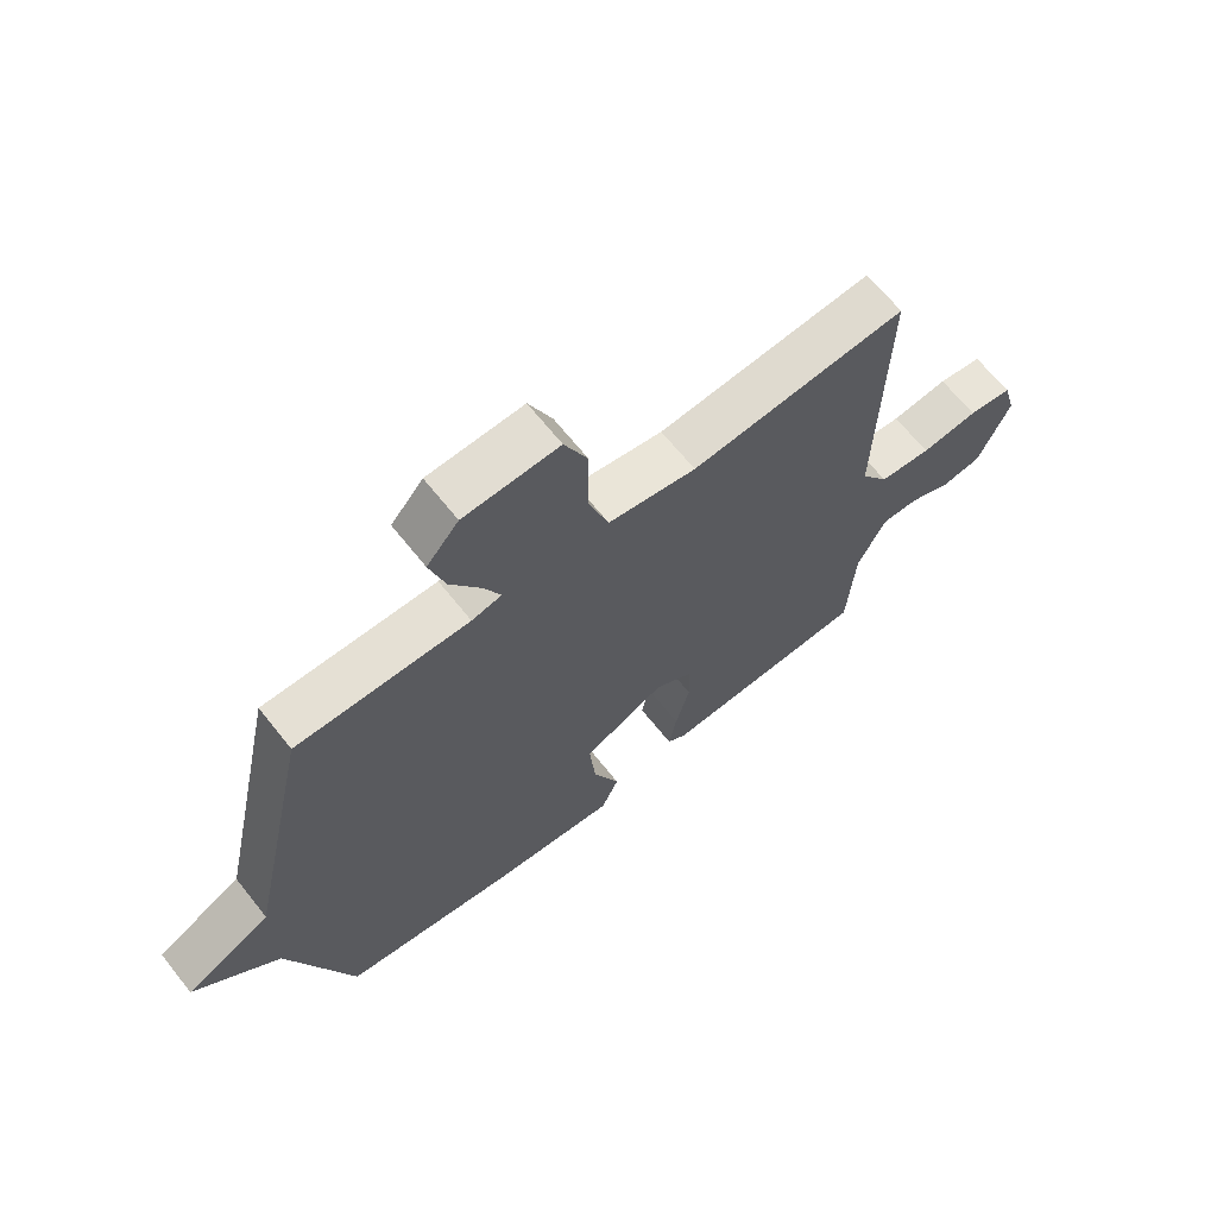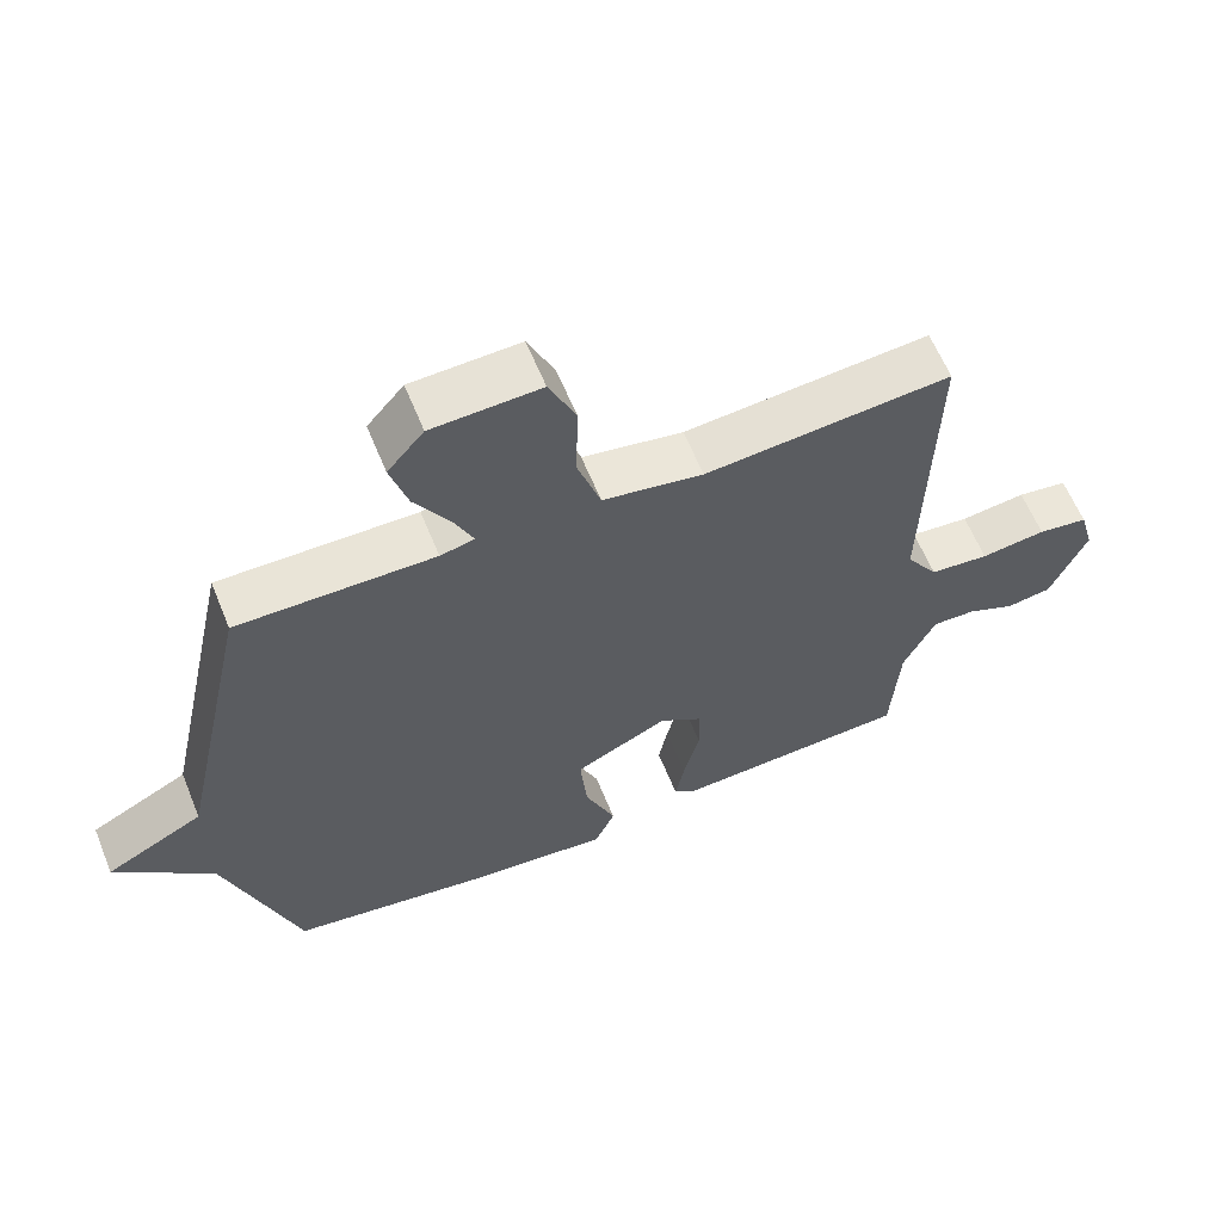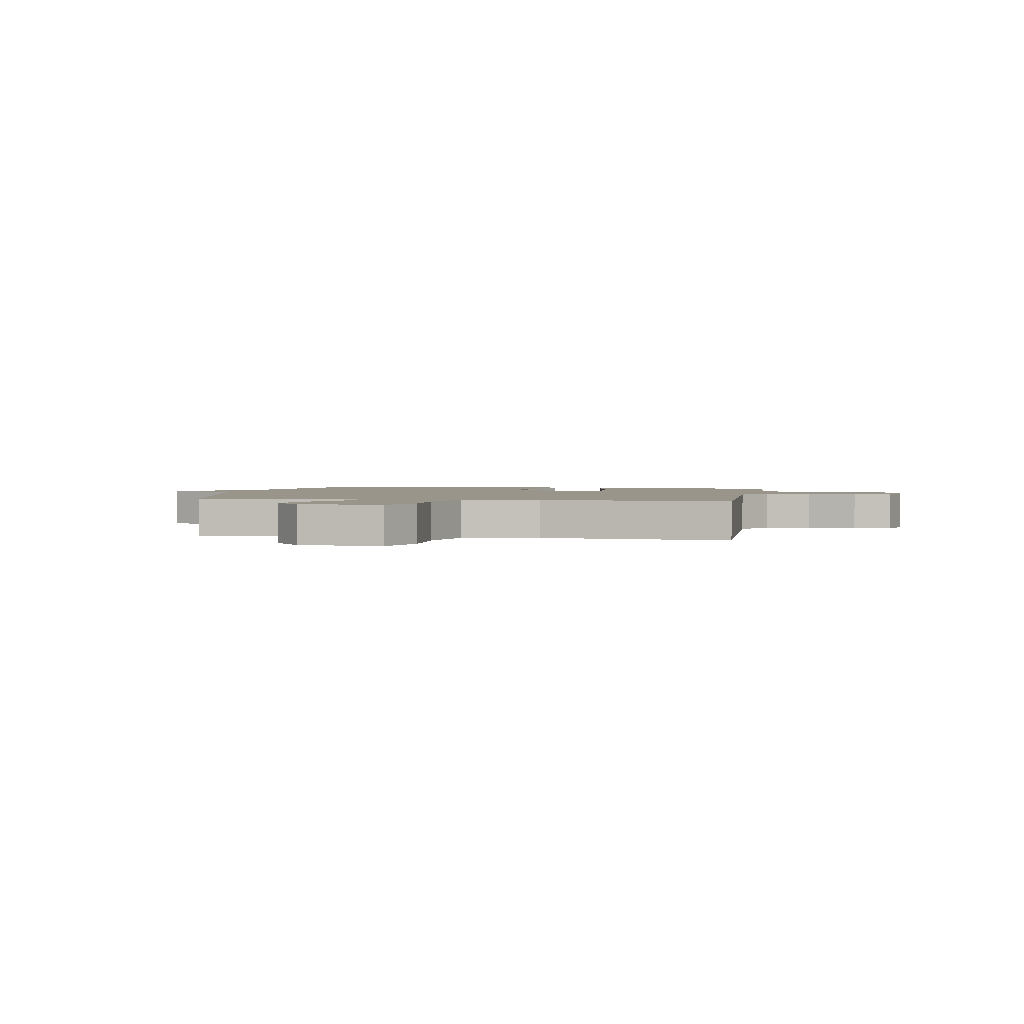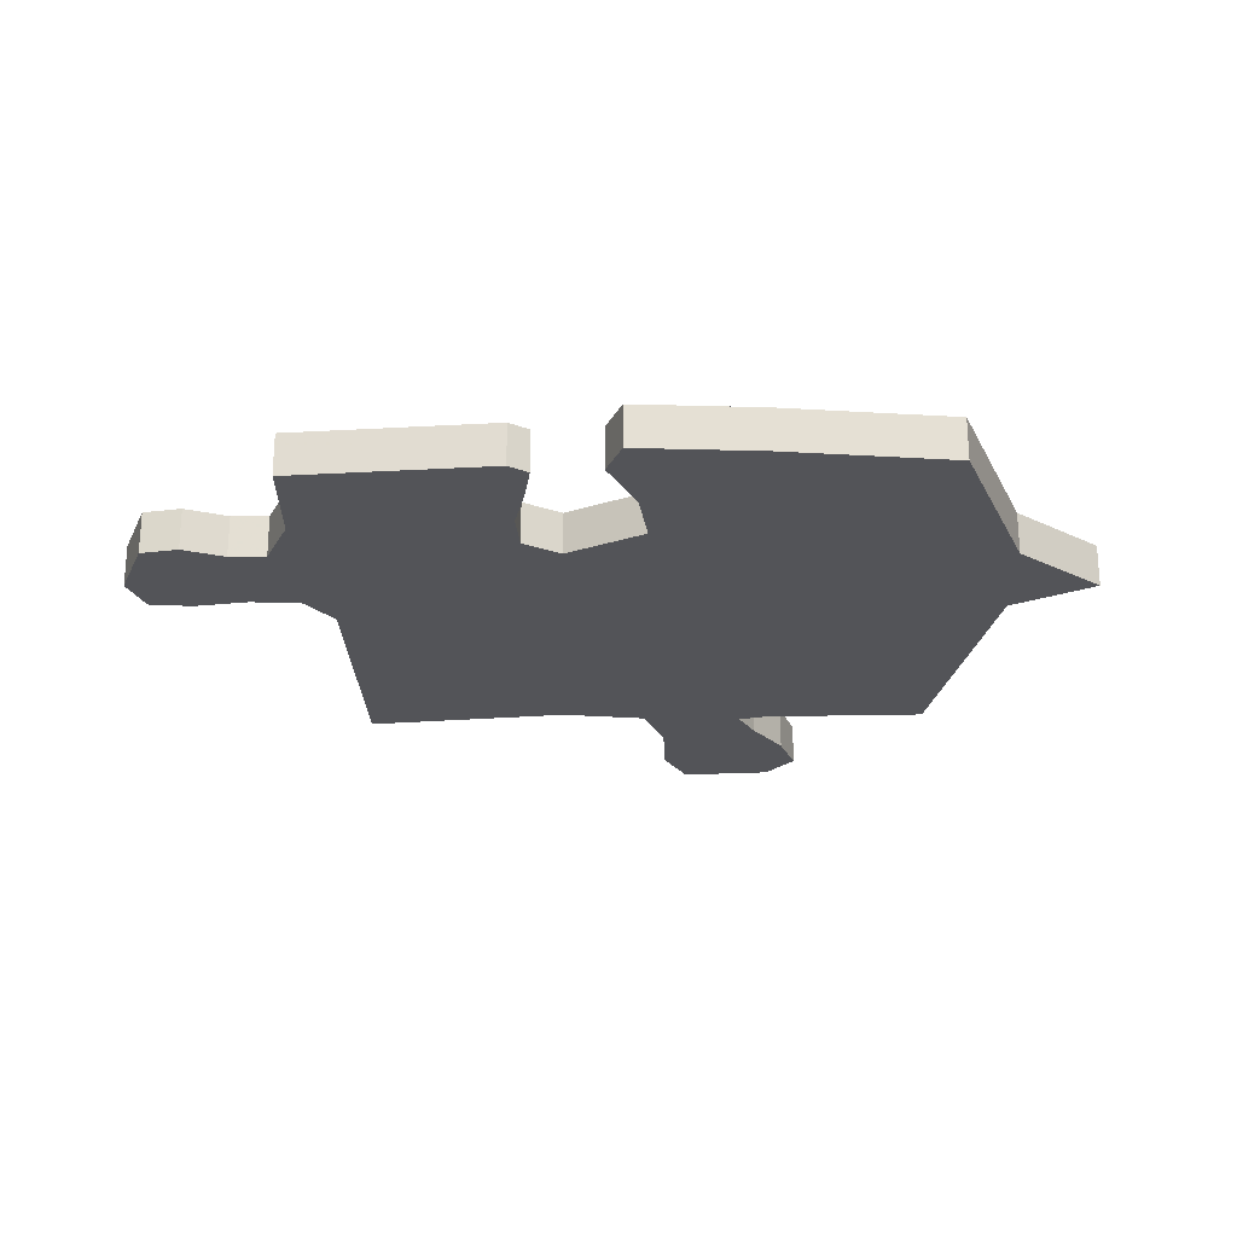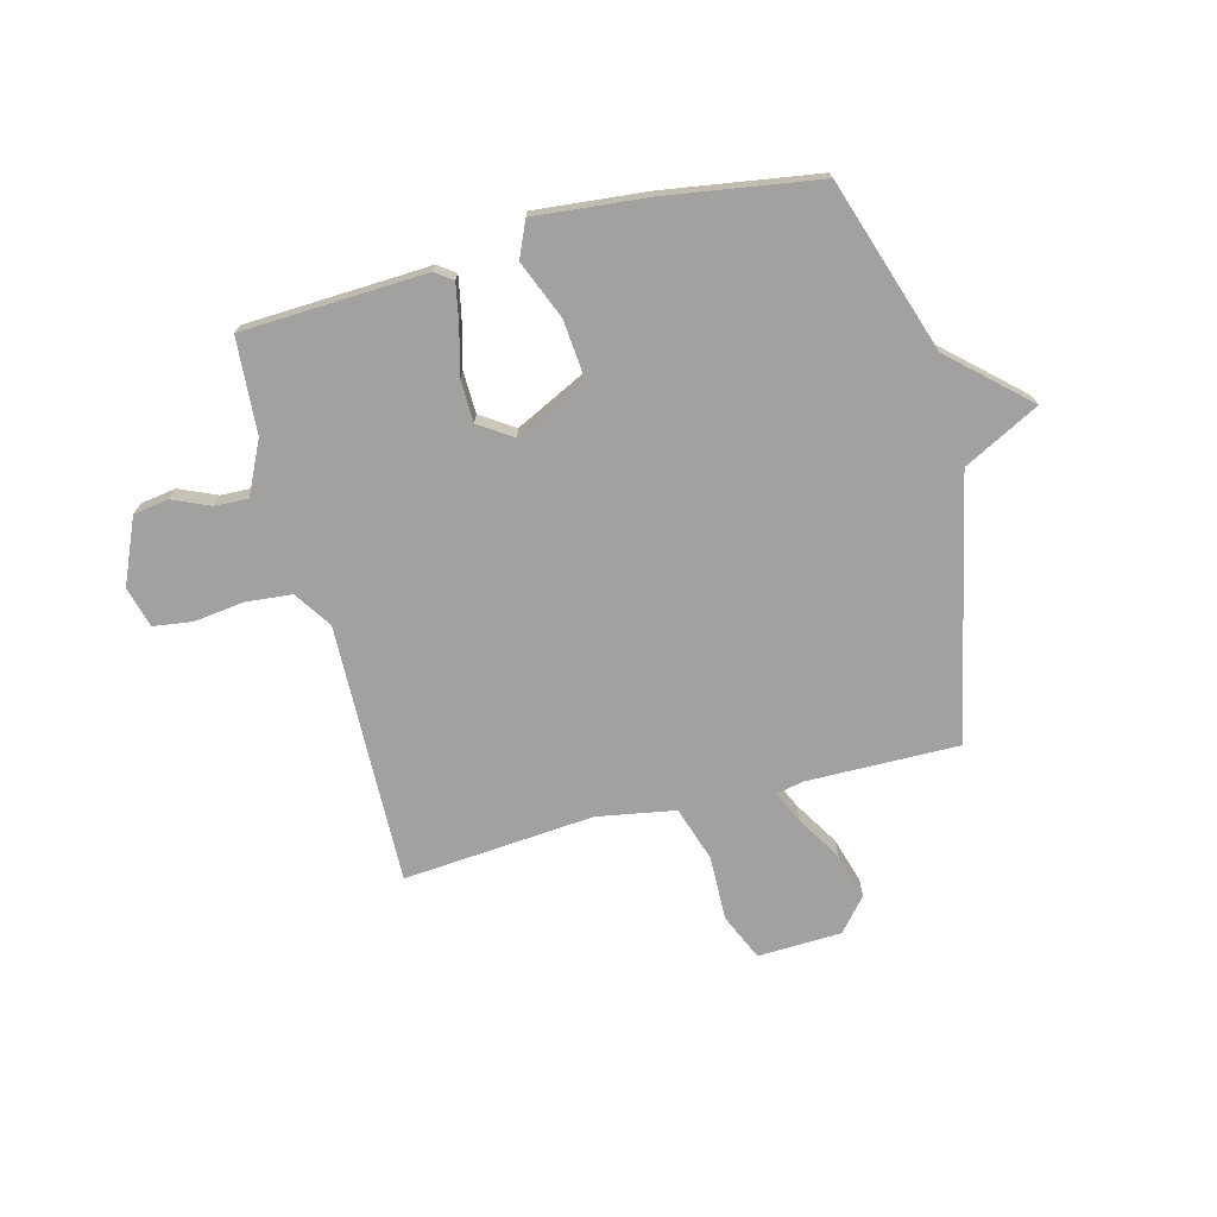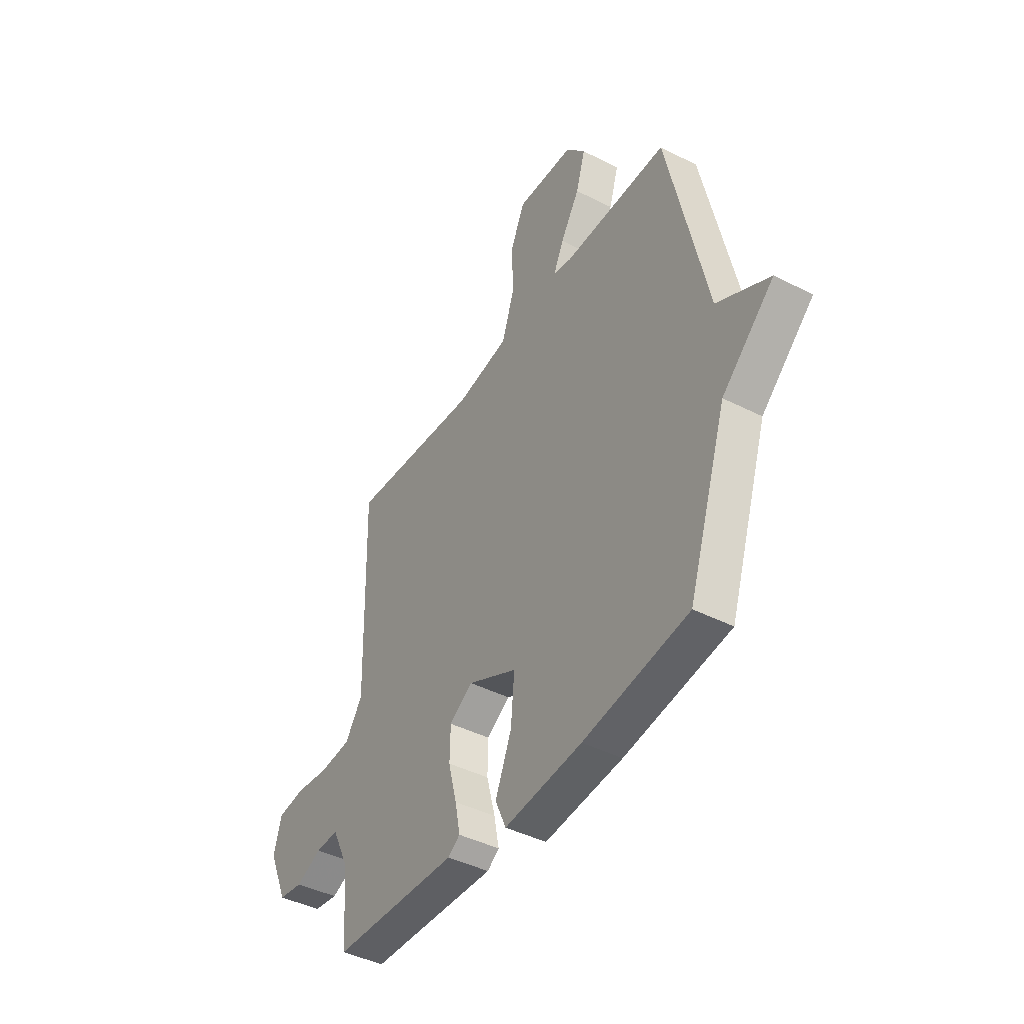
<metadata>
{"format":"obj","ext":"obj","renderer":"f3d","projection":"perspective","resolution":1024,"background":"white","views":[{"elev":66.3,"azim":-38.5,"up":"+Z"},{"elev":61.4,"azim":-22.1,"up":"+Z"},{"elev":2.0,"azim":10.3,"up":"+Y"},{"elev":-23.5,"azim":-177.2,"up":"+Y"},{"elev":-72.2,"azim":-165.5,"up":"+Y"},{"elev":-42.9,"azim":-121.2,"up":"+Z"}]}
</metadata>
<code>
v -0.5 0.07 0.5
v -0.219 0.07 0.497
v -0.17 0.07 0.508
v -0.197 0.07 0.567
v -0.248 0.07 0.65
v -0.273 0.07 0.734
v -0.221 0.07 0.795
v -0.066 0.07 0.801
v -0.028 0.07 0.716
v -0.03 0.07 0.595
v 0.003 0.07 0.495
v 0.147 0.07 0.47
v 0.5 0.07 0.5
v 0.489 0.07 0.02
v 0.535 0.07 -0.049
v 0.62 0.07 -0.057
v 0.713 0.07 -0.045
v 0.785 0.07 -0.055
v 0.806 0.07 -0.13
v 0.754 0.07 -0.25
v 0.689 0.07 -0.26
v 0.62 0.07 -0.23
v 0.558 0.07 -0.228
v 0.512 0.07 -0.324
v 0.5 0.07 -0.5
v 0.16 0.07 -0.516
v 0.128 0.07 -0.493
v 0.141 0.07 -0.424
v 0.164 0.07 -0.335
v 0.162 0.07 -0.257
v 0.1 0.07 -0.216
v -0.034 0.07 -0.282
v -0.024 0.07 -0.39
v 0.02 0.07 -0.497
v -0.009 0.07 -0.563
v -0.218 0.07 -0.543
v -0.5 0.07 -0.5
v -0.605 0.07 -0.182
v -0.745 0.07 -0.055
v -0.605 0.07 0.018
v -0.5 0 0.5
v -0.219 0 0.497
v -0.17 0 0.508
v -0.197 0 0.567
v -0.248 0 0.65
v -0.273 0 0.734
v -0.221 0 0.795
v -0.066 0 0.801
v -0.028 0 0.716
v -0.03 0 0.595
v 0.003 0 0.495
v 0.147 0 0.47
v 0.5 0 0.5
v 0.489 0 0.02
v 0.535 0 -0.049
v 0.62 0 -0.057
v 0.713 0 -0.045
v 0.785 0 -0.055
v 0.806 0 -0.13
v 0.754 0 -0.25
v 0.689 0 -0.26
v 0.62 0 -0.23
v 0.558 0 -0.228
v 0.512 0 -0.324
v 0.5 0 -0.5
v 0.16 0 -0.516
v 0.128 0 -0.493
v 0.141 0 -0.424
v 0.164 0 -0.335
v 0.162 0 -0.257
v 0.1 0 -0.216
v -0.034 0 -0.282
v -0.024 0 -0.39
v 0.02 0 -0.497
v -0.009 0 -0.563
v -0.218 0 -0.543
v -0.5 0 -0.5
v -0.605 0 -0.182
v -0.745 0 -0.055
v -0.605 0 0.018
f 38 39 40
f 38 40 1
f 37 38 1
f 36 37 1
f 35 36 1
f 34 35 1
f 33 34 1
f 32 33 1 2
f 31 32 2 3
f 30 31 3
f 27 28 29
f 26 27 29
f 25 26 29
f 24 25 29
f 23 24 29 30
f 20 21 22
f 19 20 22
f 18 19 22
f 17 18 22
f 16 17 22
f 15 16 22 23
f 23 30 3
f 15 23 3
f 14 15 3
f 8 9 10
f 7 8 10
f 6 7 10
f 5 6 10
f 4 5 10
f 4 10 11
f 3 4 11
f 14 3 11 12
f 12 13 14
f 80 79 78
f 41 80 78
f 41 78 77
f 41 77 76
f 41 76 75
f 41 75 74
f 41 74 73
f 42 41 73 72
f 43 42 72 71
f 43 71 70
f 69 68 67
f 69 67 66
f 69 66 65
f 69 65 64
f 70 69 64 63
f 62 61 60
f 62 60 59
f 62 59 58
f 62 58 57
f 62 57 56
f 63 62 56 55
f 43 70 63
f 43 63 55
f 43 55 54
f 50 49 48
f 50 48 47
f 50 47 46
f 50 46 45
f 50 45 44
f 51 50 44
f 51 44 43
f 52 51 43 54
f 54 53 52
f 1 41 42 2
f 2 42 43 3
f 3 43 44 4
f 4 44 45 5
f 5 45 46 6
f 6 46 47 7
f 7 47 48 8
f 8 48 49 9
f 9 49 50 10
f 10 50 51 11
f 11 51 52 12
f 12 52 53 13
f 13 53 54 14
f 14 54 55 15
f 15 55 56 16
f 16 56 57 17
f 17 57 58 18
f 18 58 59 19
f 19 59 60 20
f 20 60 61 21
f 21 61 62 22
f 22 62 63 23
f 23 63 64 24
f 24 64 65 25
f 25 65 66 26
f 26 66 67 27
f 27 67 68 28
f 28 68 69 29
f 29 69 70 30
f 30 70 71 31
f 31 71 72 32
f 32 72 73 33
f 33 73 74 34
f 34 74 75 35
f 35 75 76 36
f 36 76 77 37
f 37 77 78 38
f 38 78 79 39
f 39 79 80 40
f 40 80 41 1

</code>
